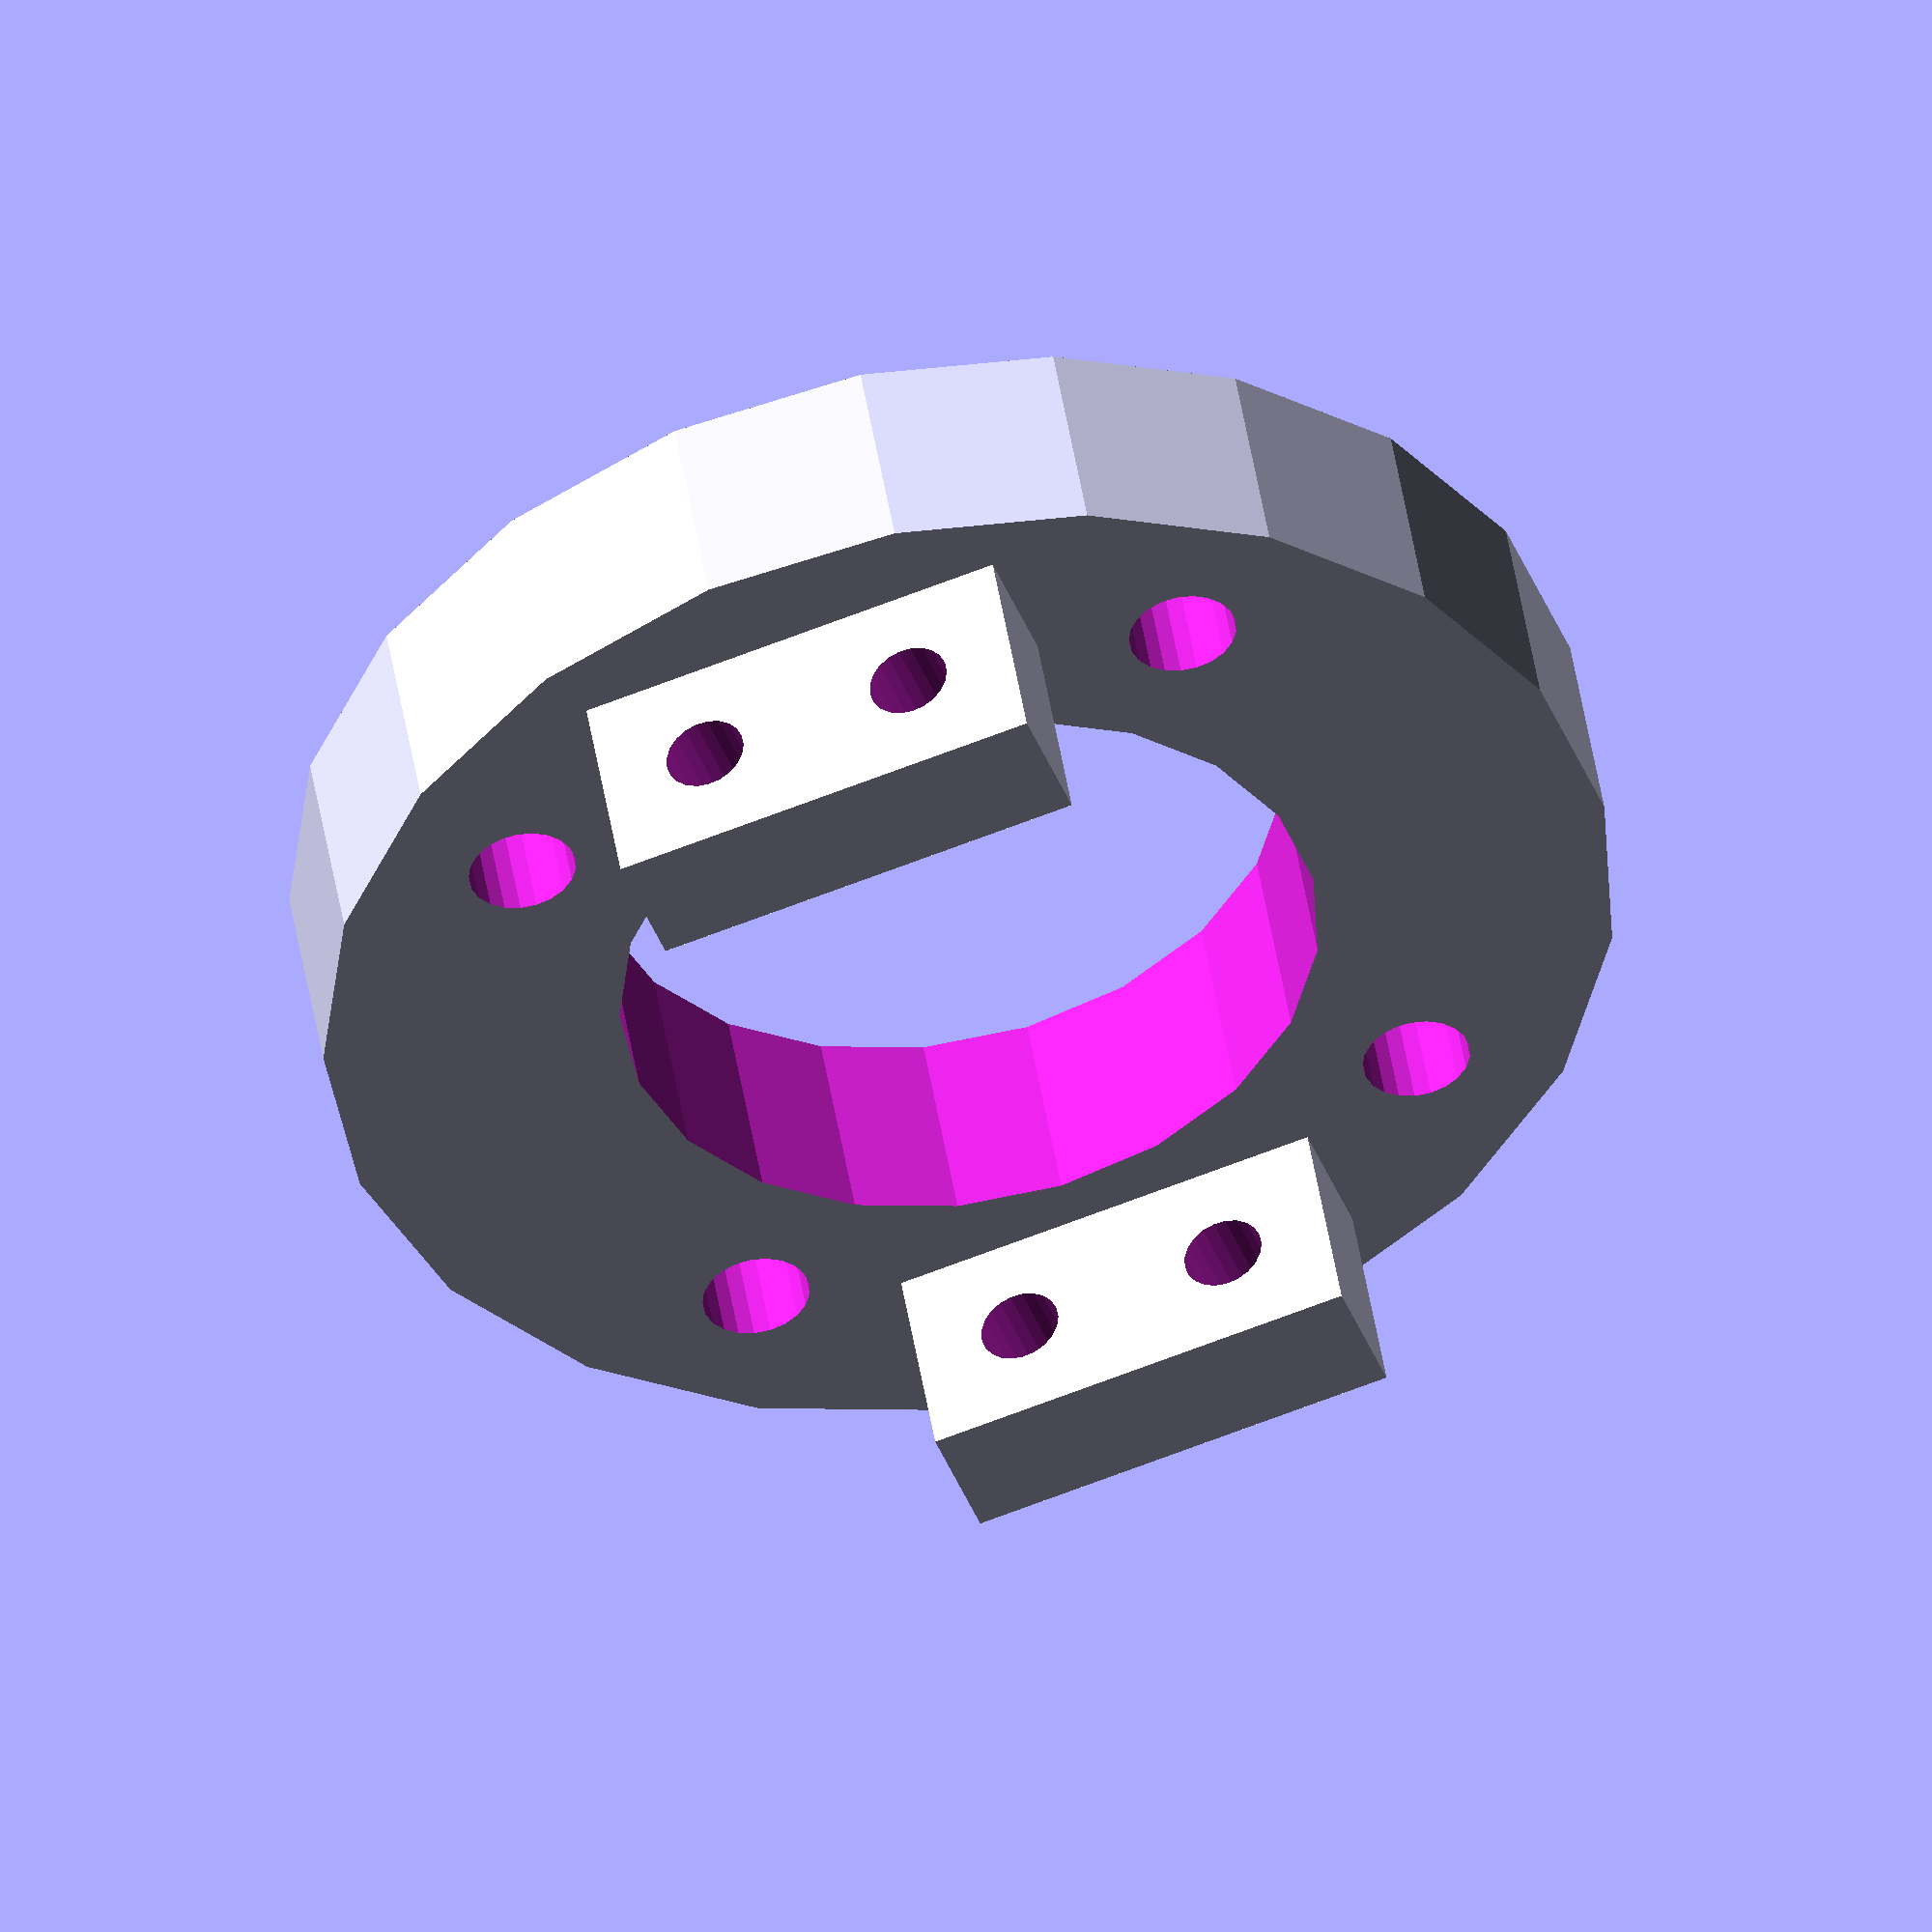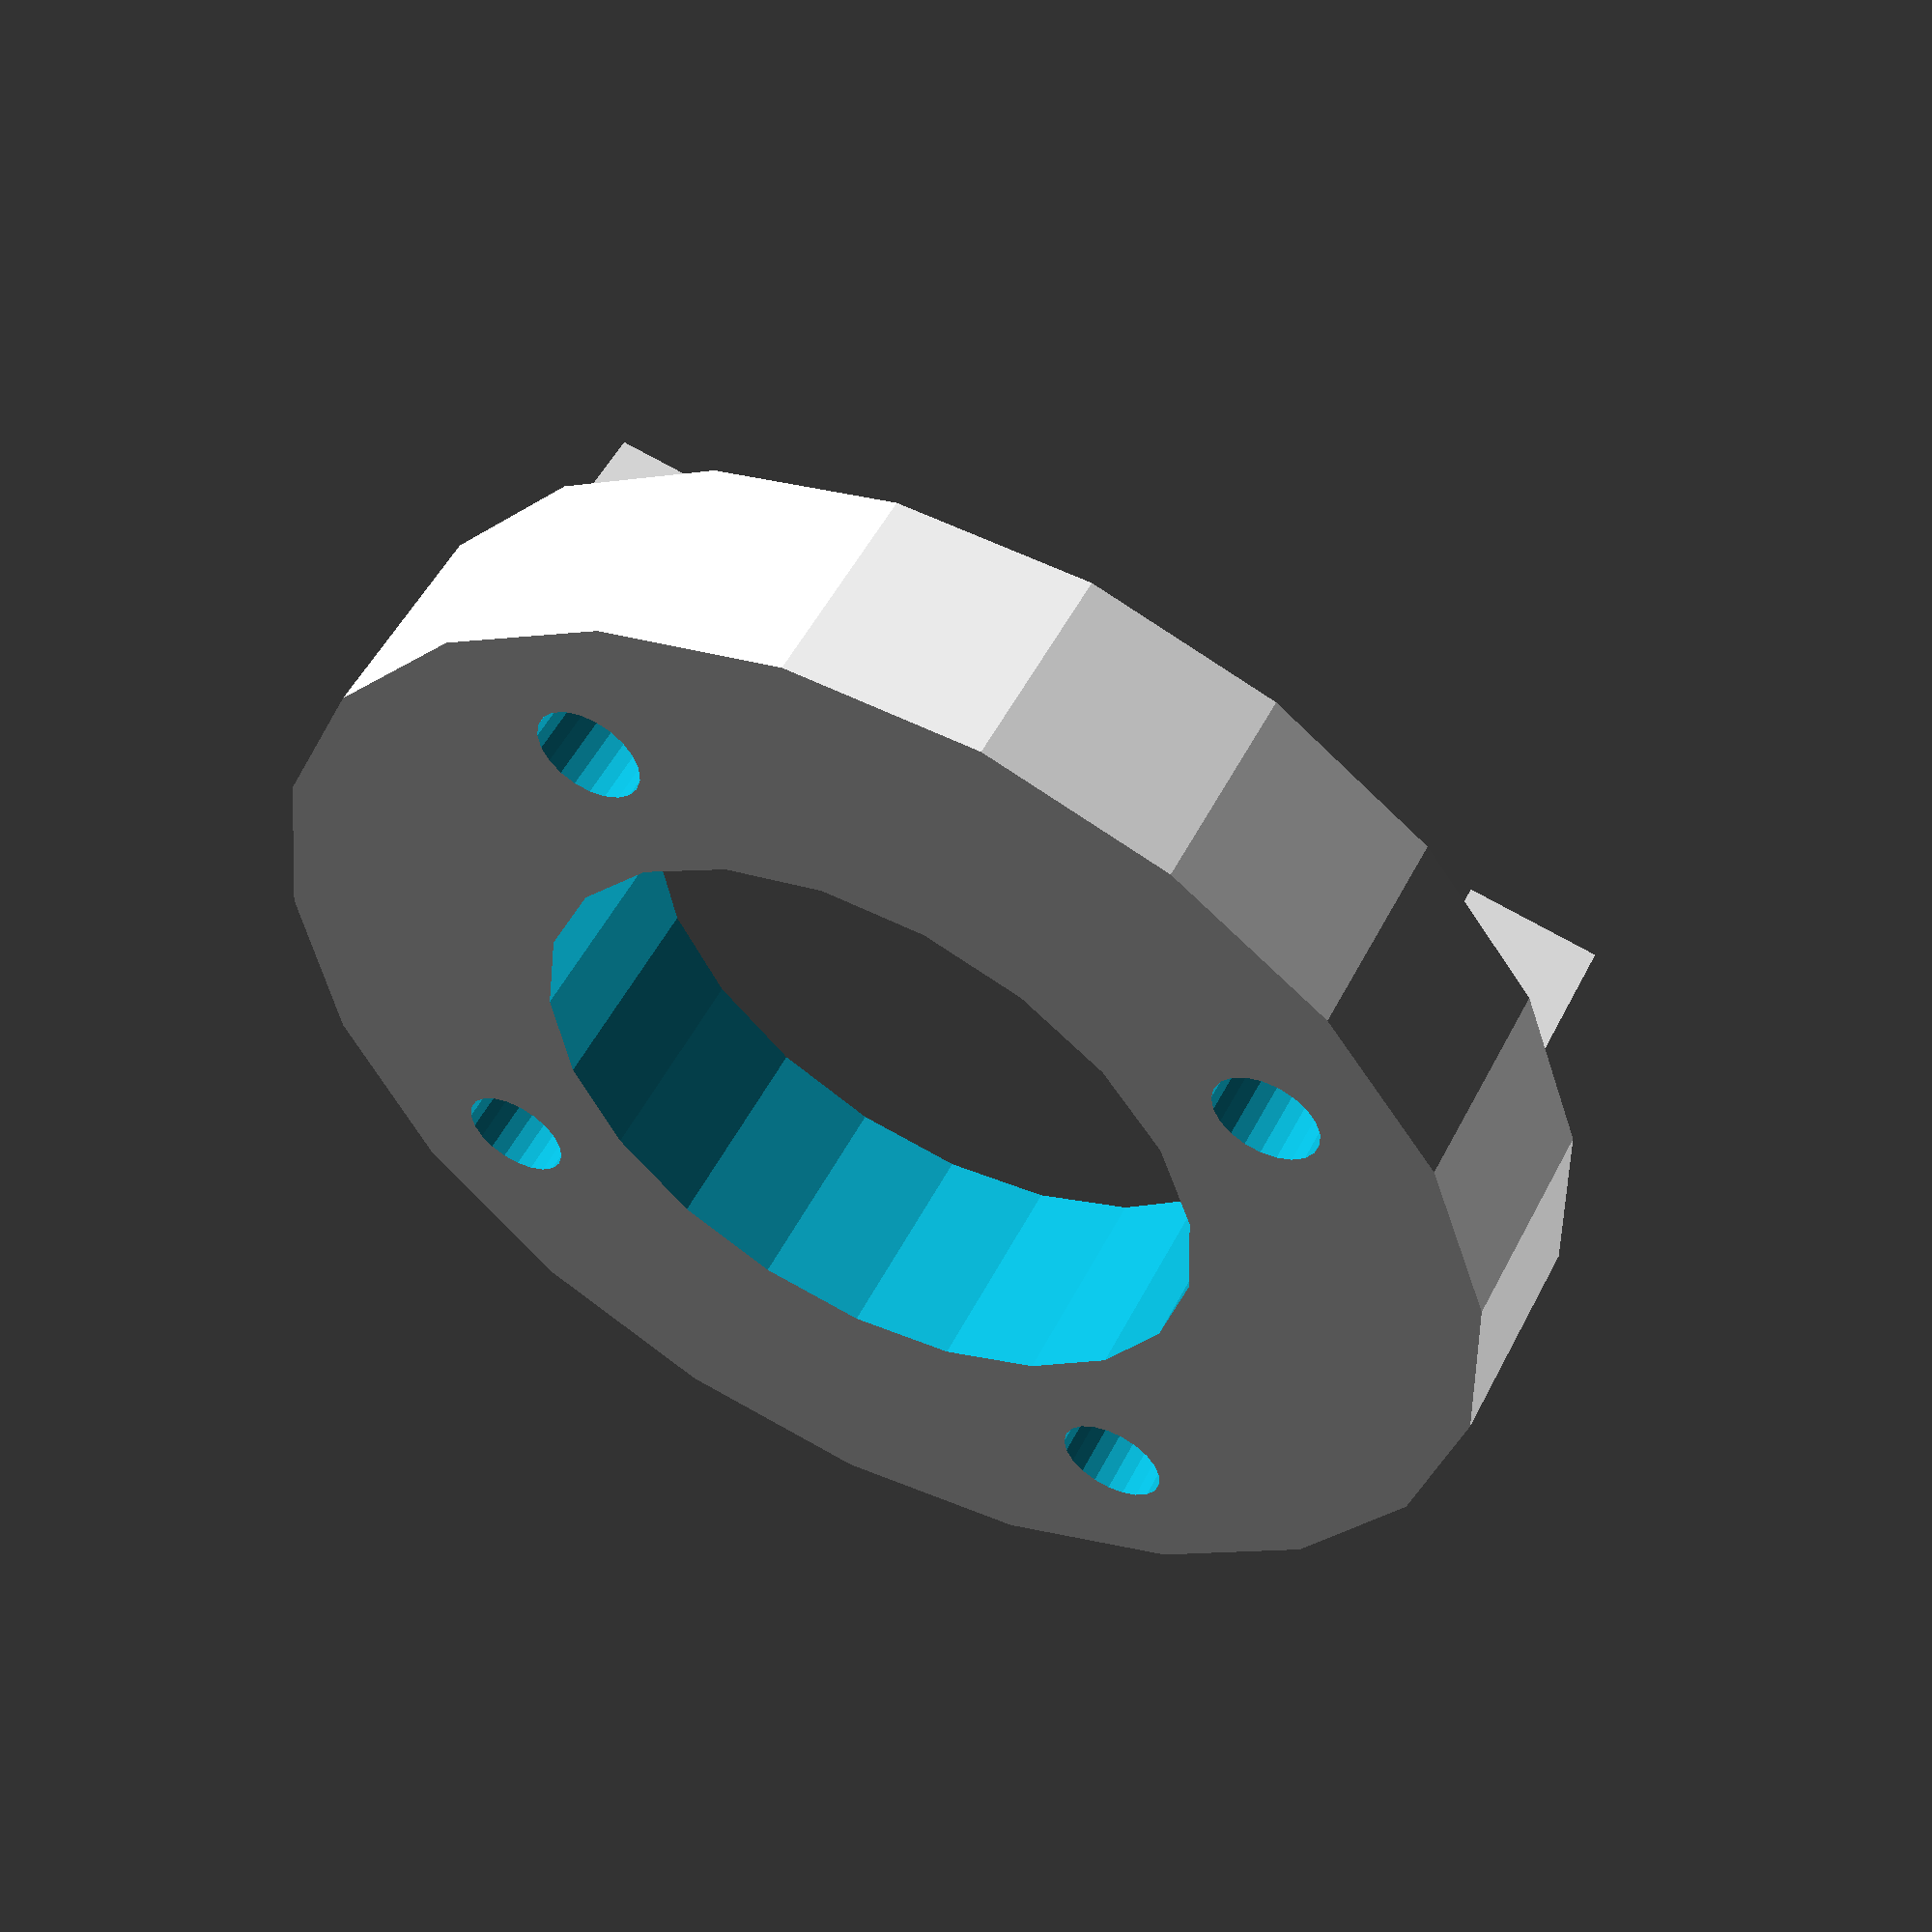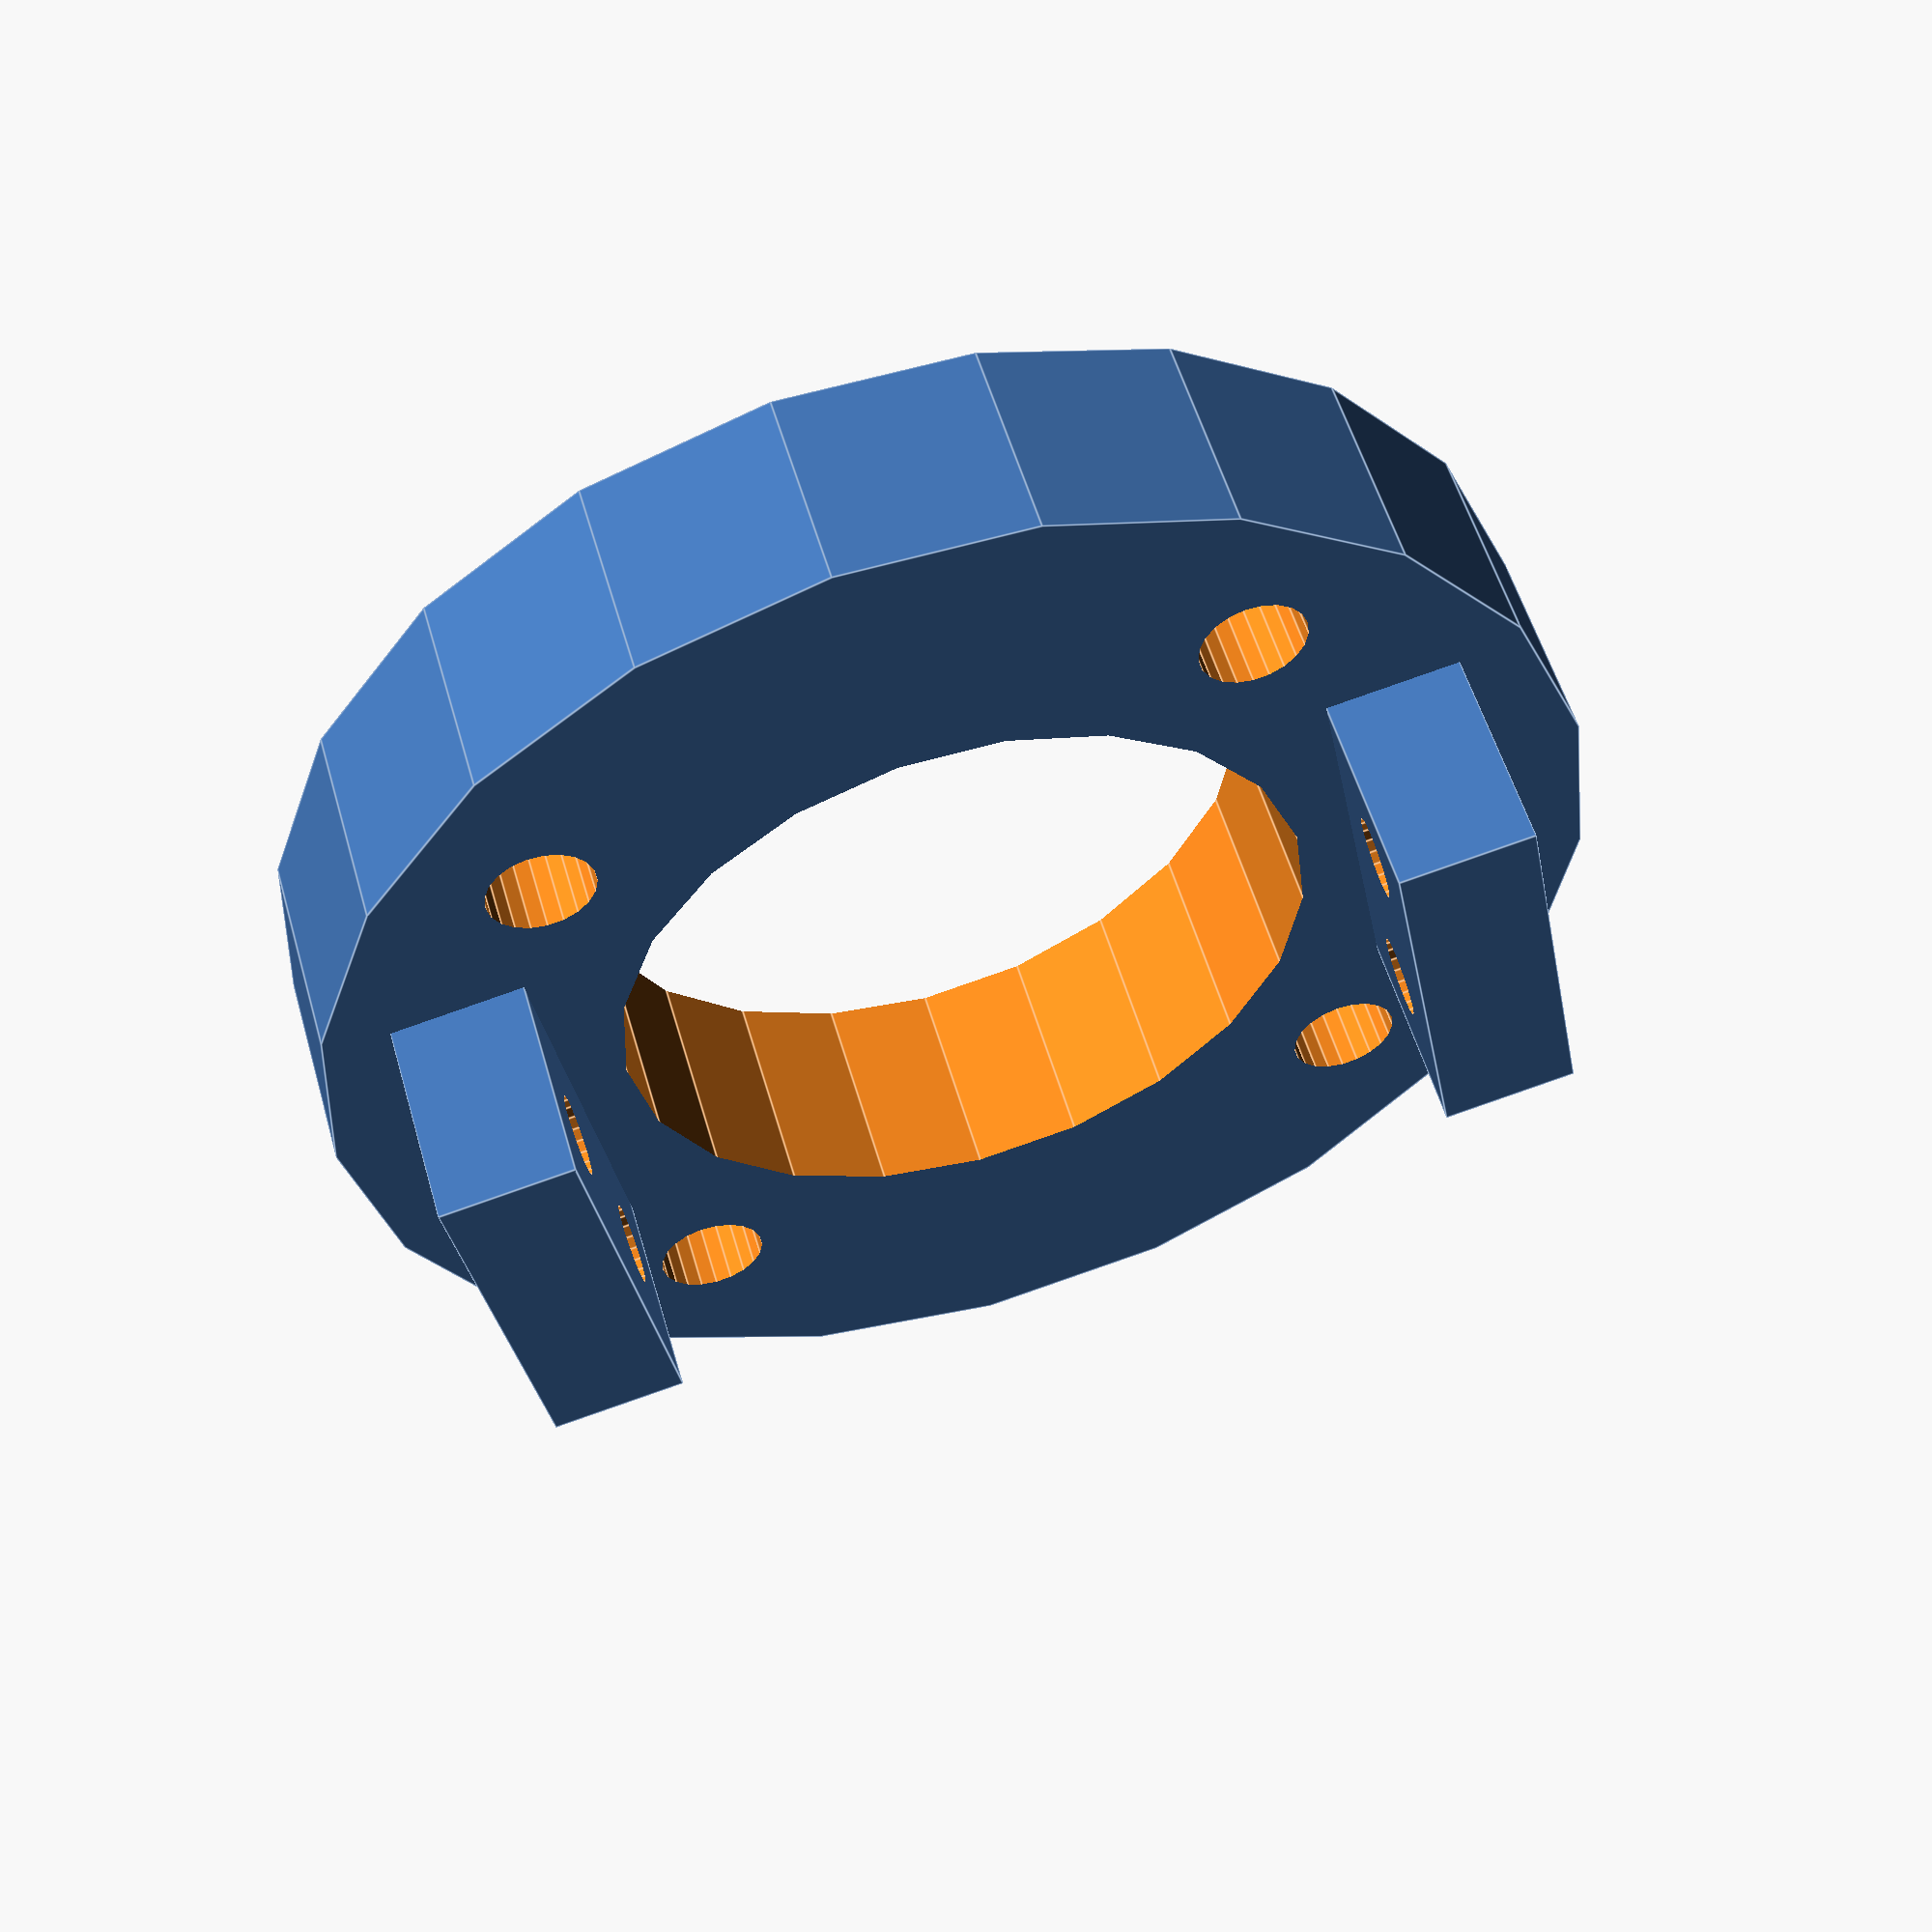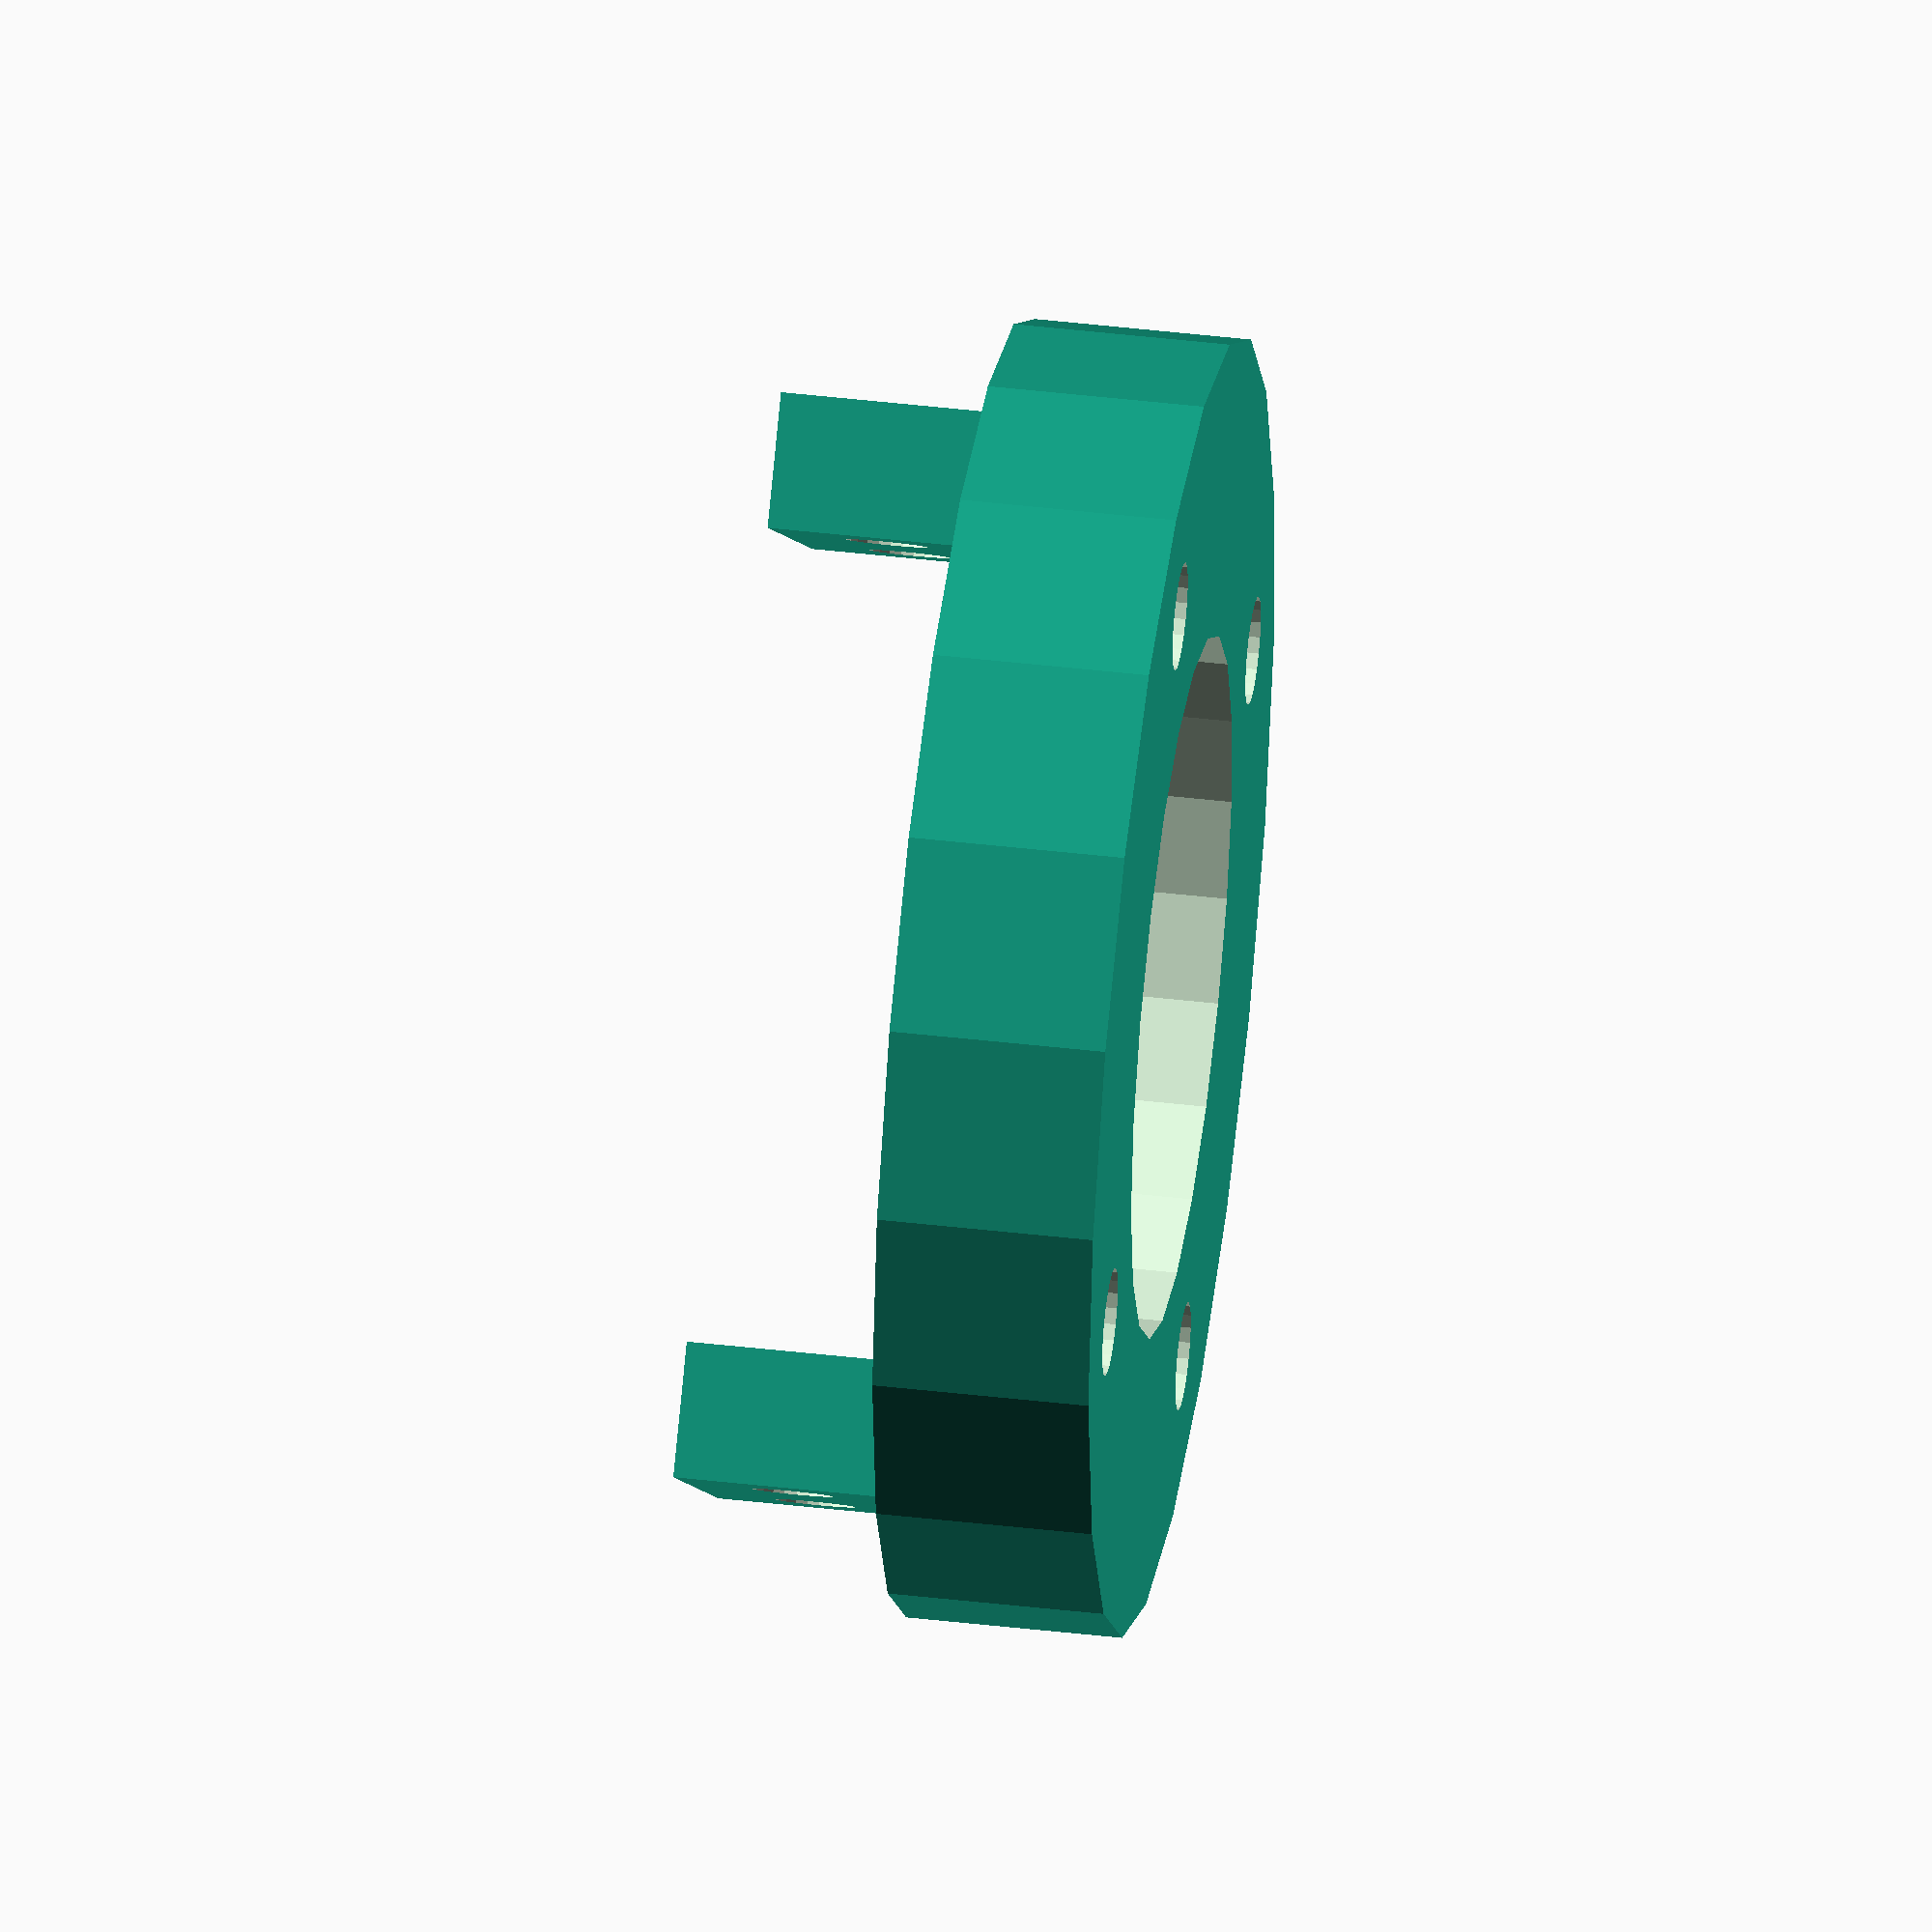
<openscad>
$fn = 21;
difference(){
	union(){	
		translate([0,0,0])cylinder(r = 24, h = 8,center=true);
		
		translate([-8,15,0])cube([16,5,12]);
		translate([-8,-5-15,0])cube([16,5,12]);
		
	}
	translate([0,0,0])cylinder(r = 13, h = 9,center=true);
	translate([13,13,0])cylinder(r = 2, h = 9,center=true);
	translate([-13,13,0])cylinder(r = 2, h = 9,center=true);
	translate([13,-13,0])cylinder(r = 2, h = 9,center=true);
	translate([-13,-13,0])cylinder(r = 2, h = 9,center=true);
	translate([4,21,8])rotate([90,0,0])cylinder(r = 1.5, h = 9);
	translate([-4,21,8])rotate([90,0,0])cylinder(r = 1.5, h = 9);
	translate([4,-21,8])rotate([-90,0,0])cylinder(r = 1.5, h = 9);
	translate([-4,-21,8])rotate([-90,0,0])cylinder(r = 1.5, h = 9);
}

</openscad>
<views>
elev=132.6 azim=340.5 roll=189.0 proj=o view=solid
elev=127.1 azim=78.9 roll=333.1 proj=p view=solid
elev=305.7 azim=259.0 roll=344.2 proj=p view=edges
elev=318.7 azim=136.2 roll=98.2 proj=o view=solid
</views>
